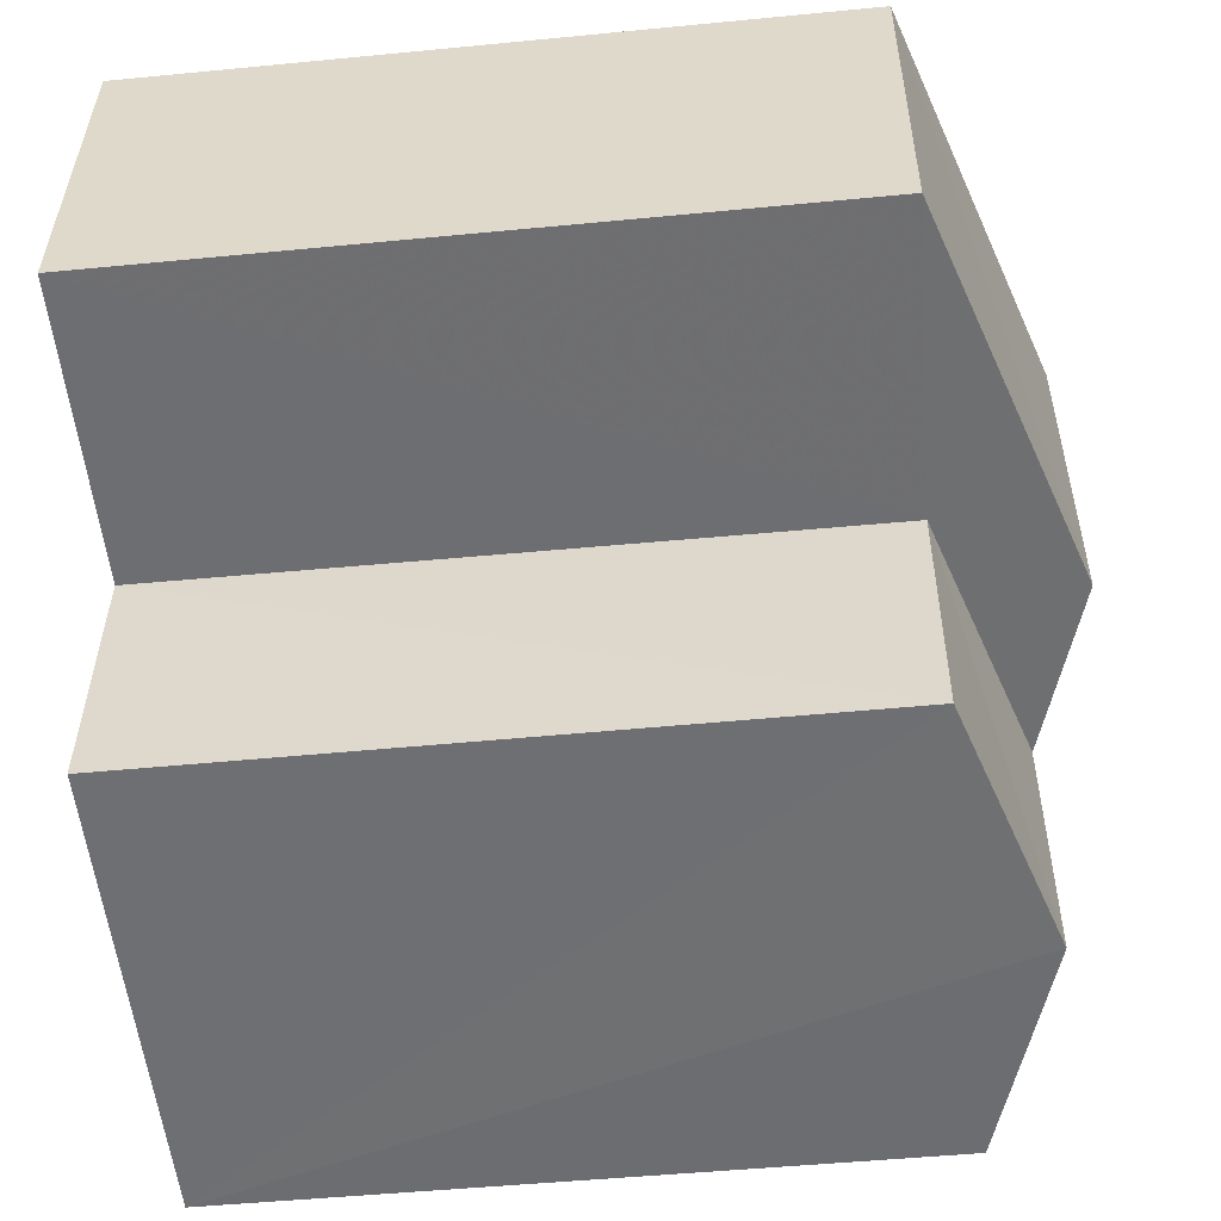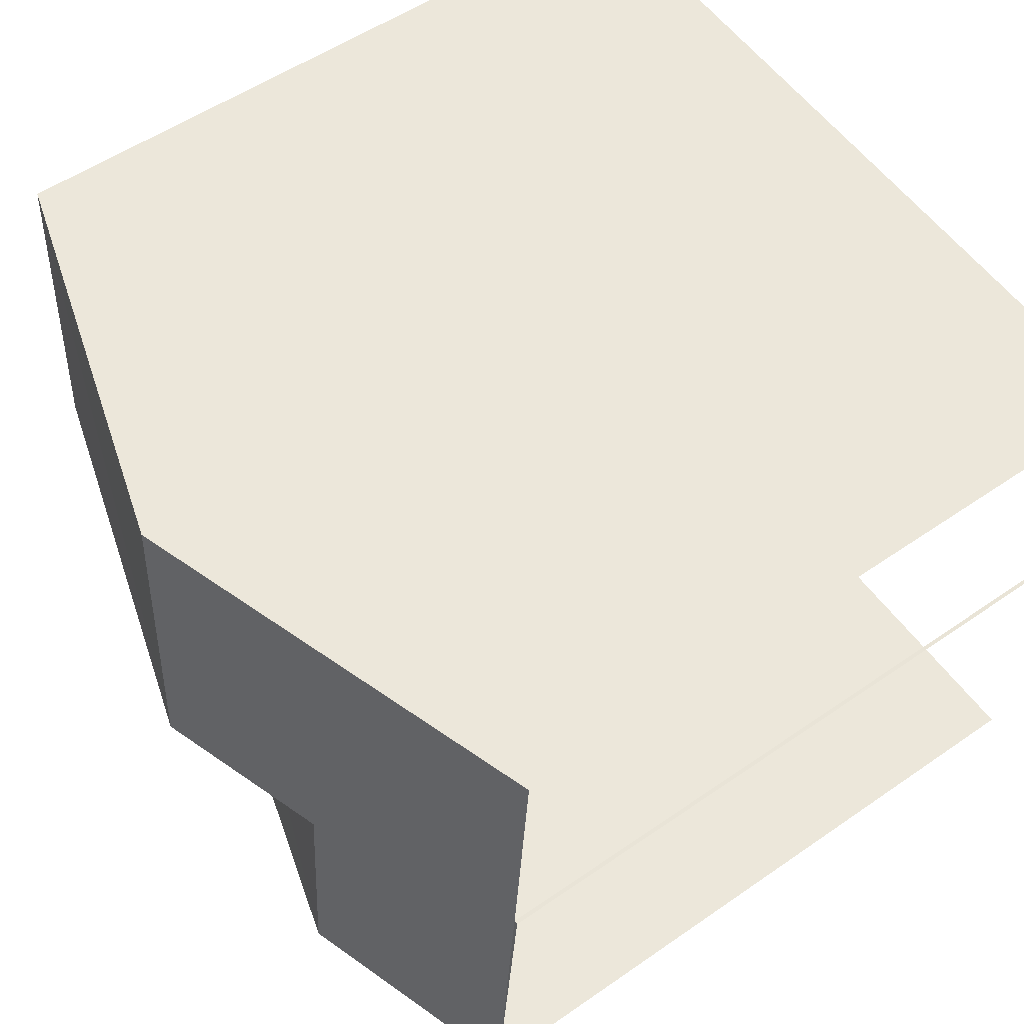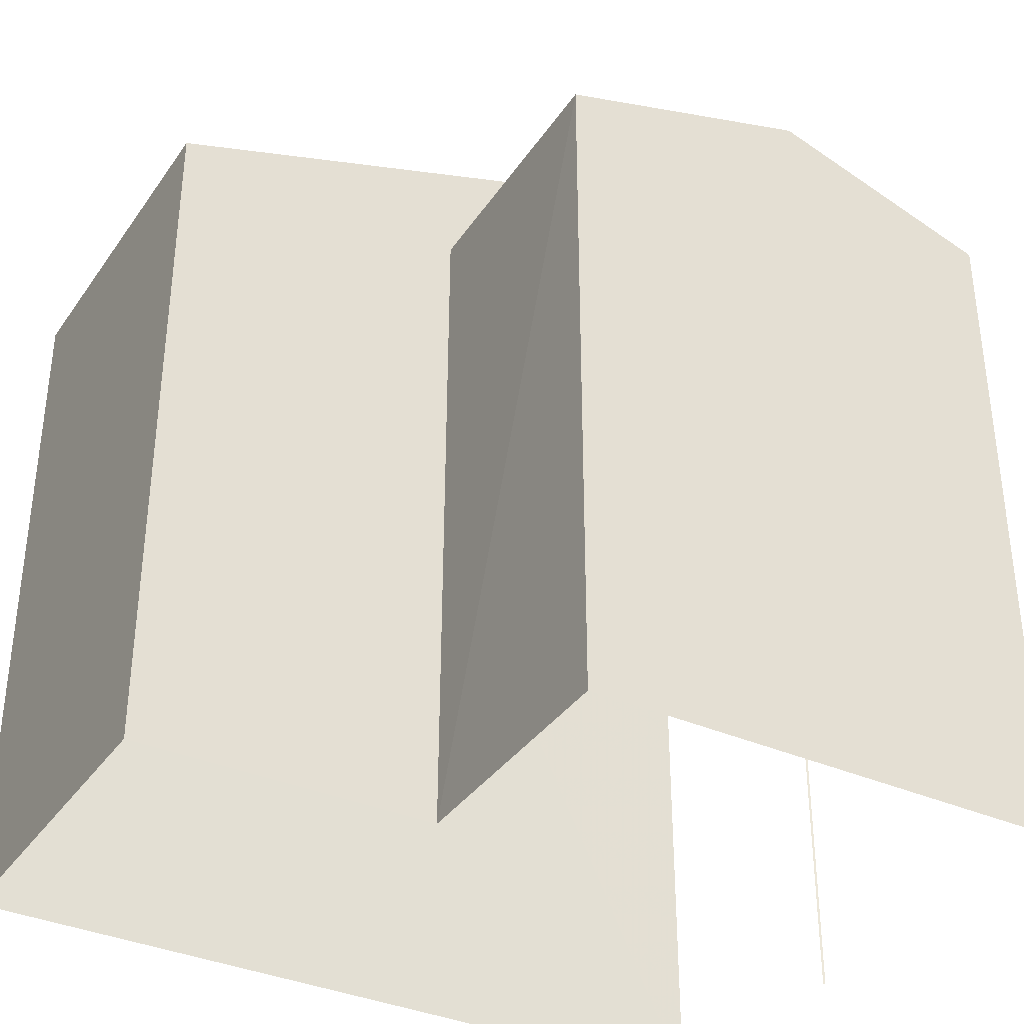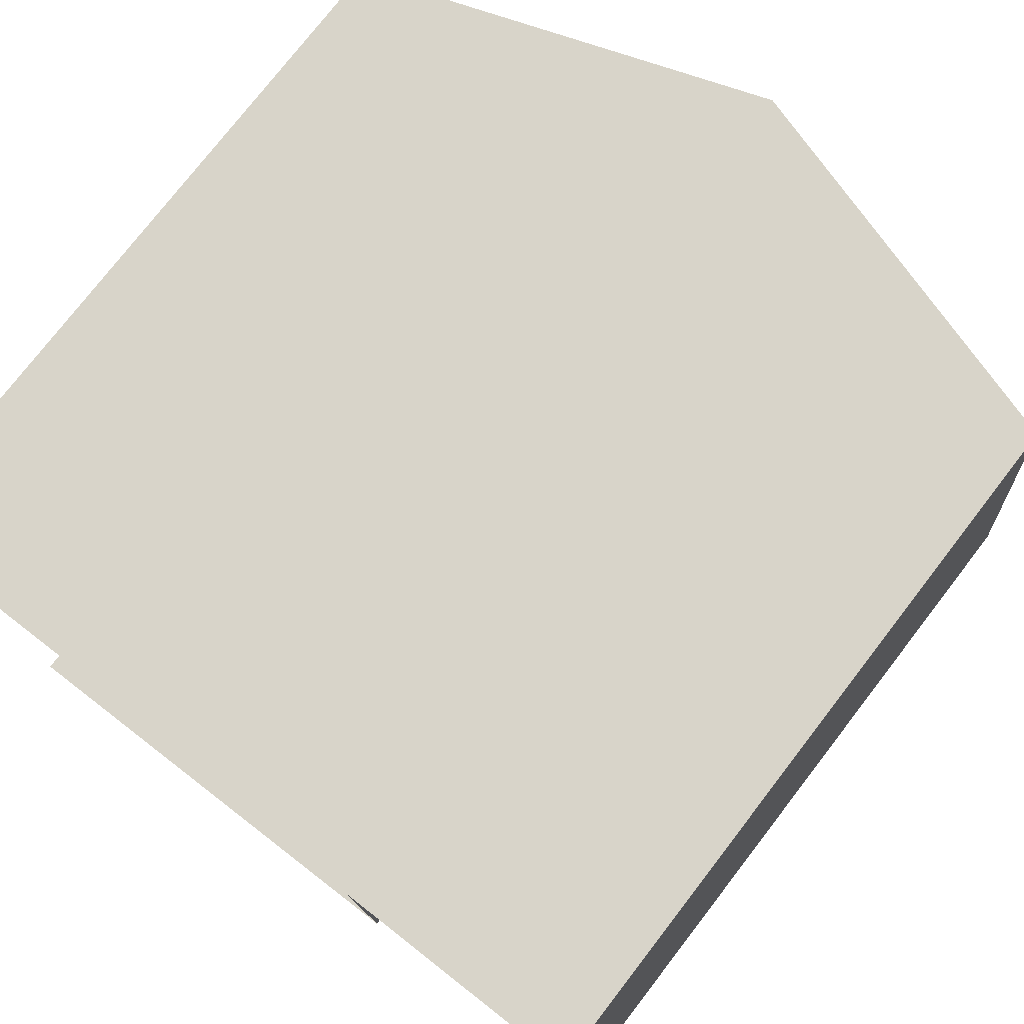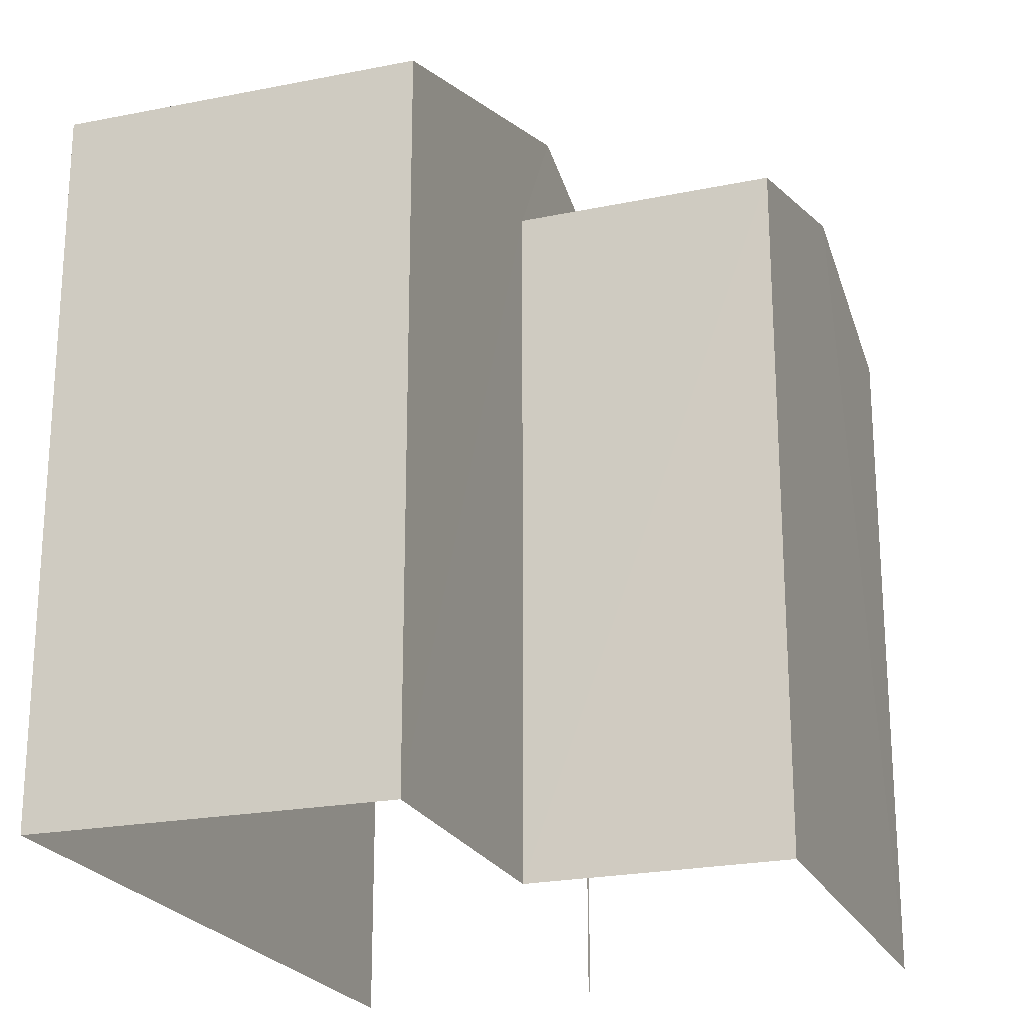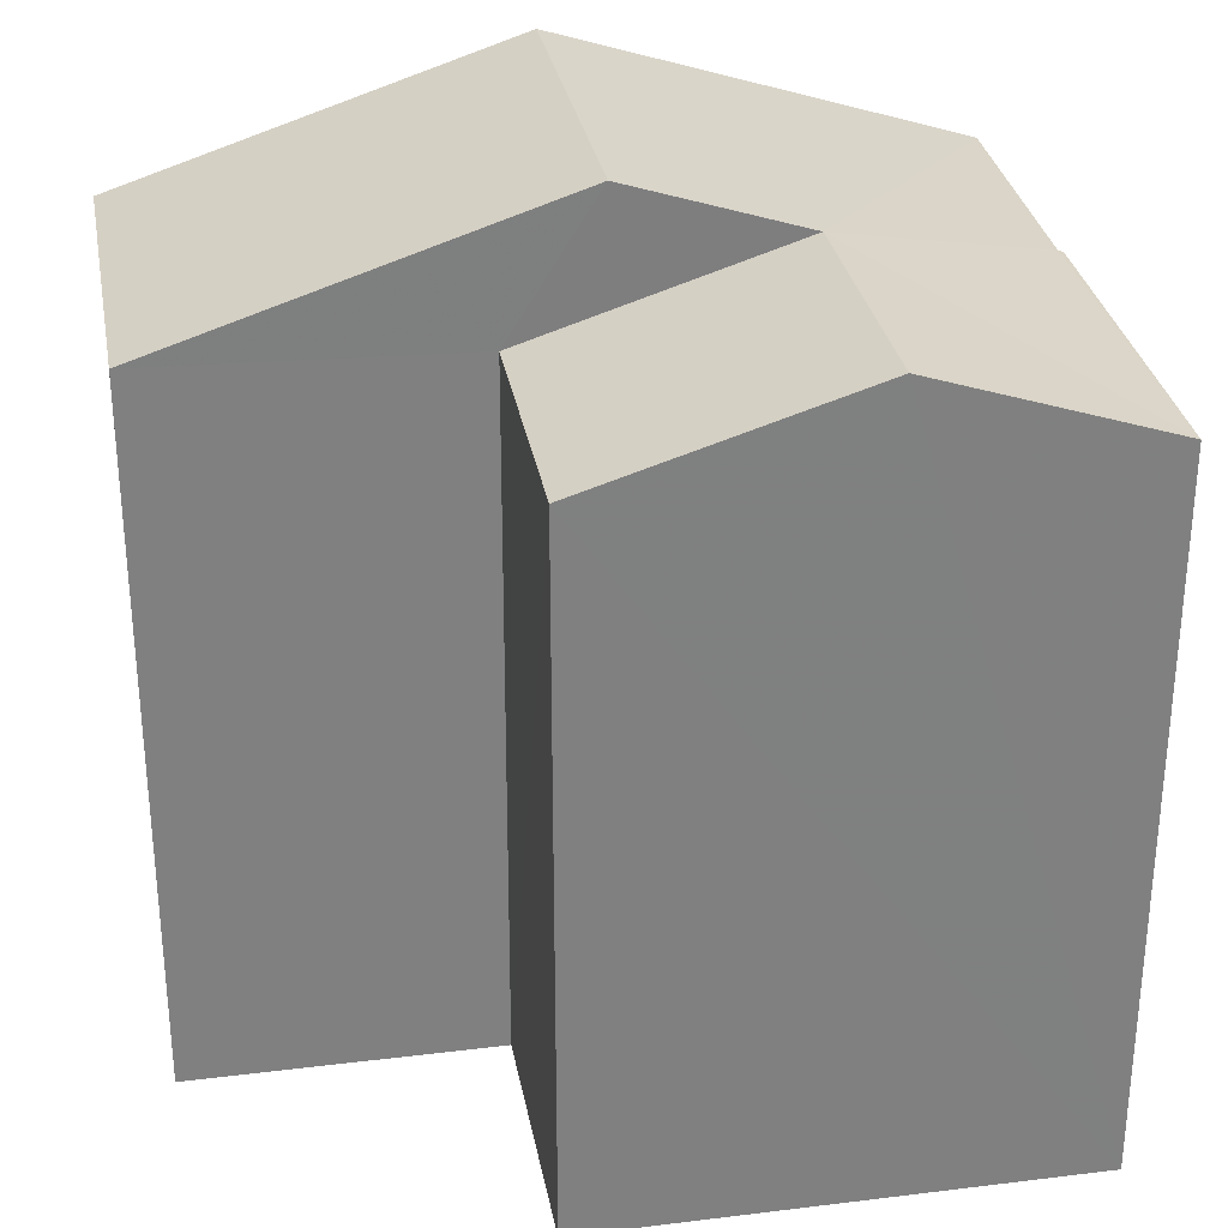
<metadata>
{"format":"obj","ext":"obj","renderer":"f3d","projection":"perspective","resolution":1024,"background":"white","views":[{"elev":-50.1,"azim":-83.9,"up":"+Y"},{"elev":52.8,"azim":53.2,"up":"+Y"},{"elev":-36.2,"azim":-34.3,"up":"+Z"},{"elev":76.7,"azim":-142.2,"up":"+Y"},{"elev":-22.2,"azim":-75.2,"up":"+Z"},{"elev":30.4,"azim":-14.5,"up":"+Z"}]}
</metadata>
<code>
v -3.735e+05 -1.035e+05 28.17
v -3.735e+05 -1.035e+05 28.17
v -3.735e+05 -1.035e+05 28.17
v -3.736e+05 -1.035e+05 28.17
v -3.735e+05 -1.035e+05 28.17
v -3.735e+05 -1.035e+05 28.17
v -3.735e+05 -1.035e+05 28.17
v -3.735e+05 -1.035e+05 28.17
v -3.735e+05 -1.035e+05 35.69
v -3.735e+05 -1.035e+05 35.69
v -3.735e+05 -1.035e+05 36.58
v -3.735e+05 -1.035e+05 36.58
v -3.735e+05 -1.035e+05 35.8
v -3.735e+05 -1.035e+05 37.18
v -3.735e+05 -1.035e+05 37.18
v -3.735e+05 -1.035e+05 35.79
v -3.735e+05 -1.035e+05 35.8
v -3.735e+05 -1.035e+05 35.79
v -3.735e+05 -1.035e+05 35.8
v -3.736e+05 -1.035e+05 35.8
f 1 2 3
f 4 1 3
f 5 6 7
f 2 5 3
f 8 3 7
f 3 5 7
f 17 2 13
f 17 5 2
f 18 7 6
f 16 18 6
f 9 10 11
f 12 9 11
f 13 14 12
f 14 15 12
f 16 17 18
f 17 13 12
f 18 12 11
f 17 12 18
f 15 19 20
f 15 14 19
f 20 1 4
f 20 19 1
f 5 16 6
f 5 17 16
f 13 2 14
f 2 1 14
f 1 19 14
f 8 7 10
f 10 7 11
f 7 18 11
f 3 9 4
f 4 9 20
f 20 9 15
f 9 12 15
f 3 8 10
f 9 3 10

</code>
